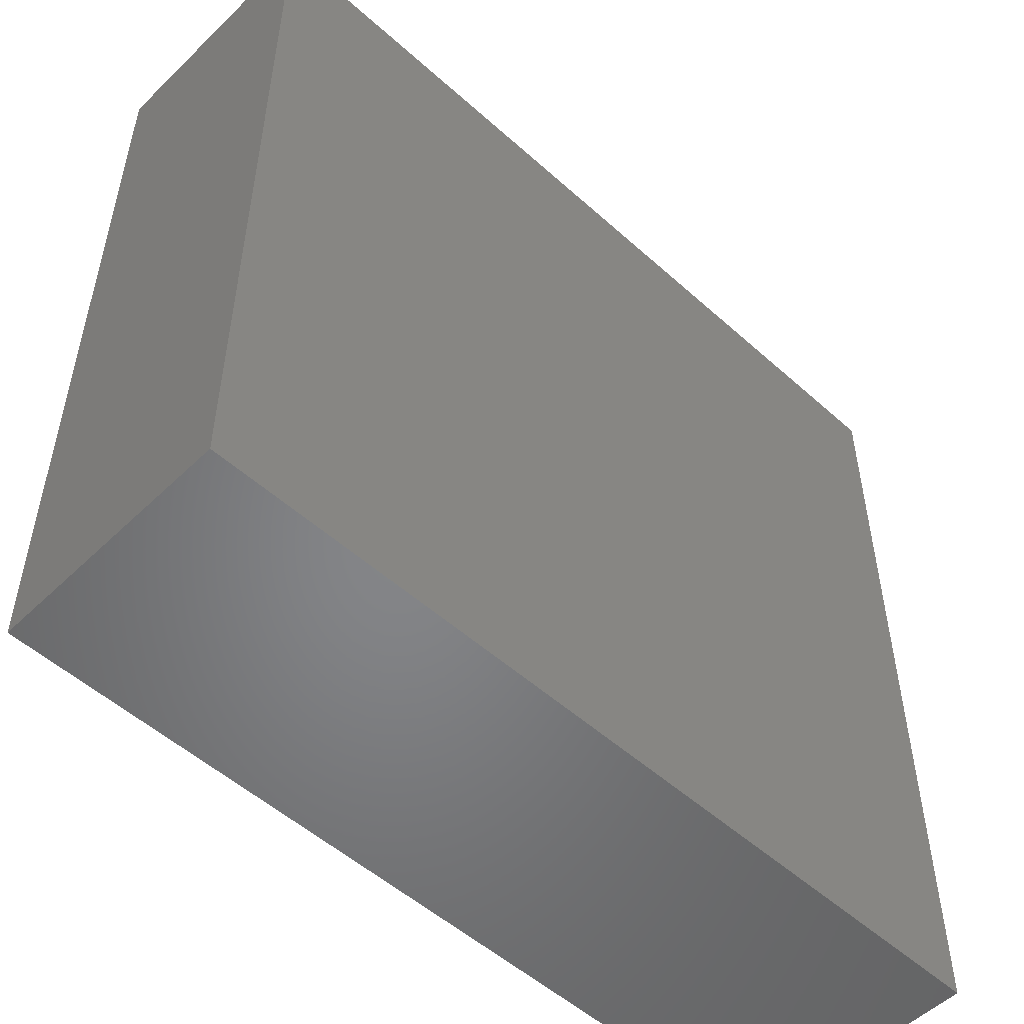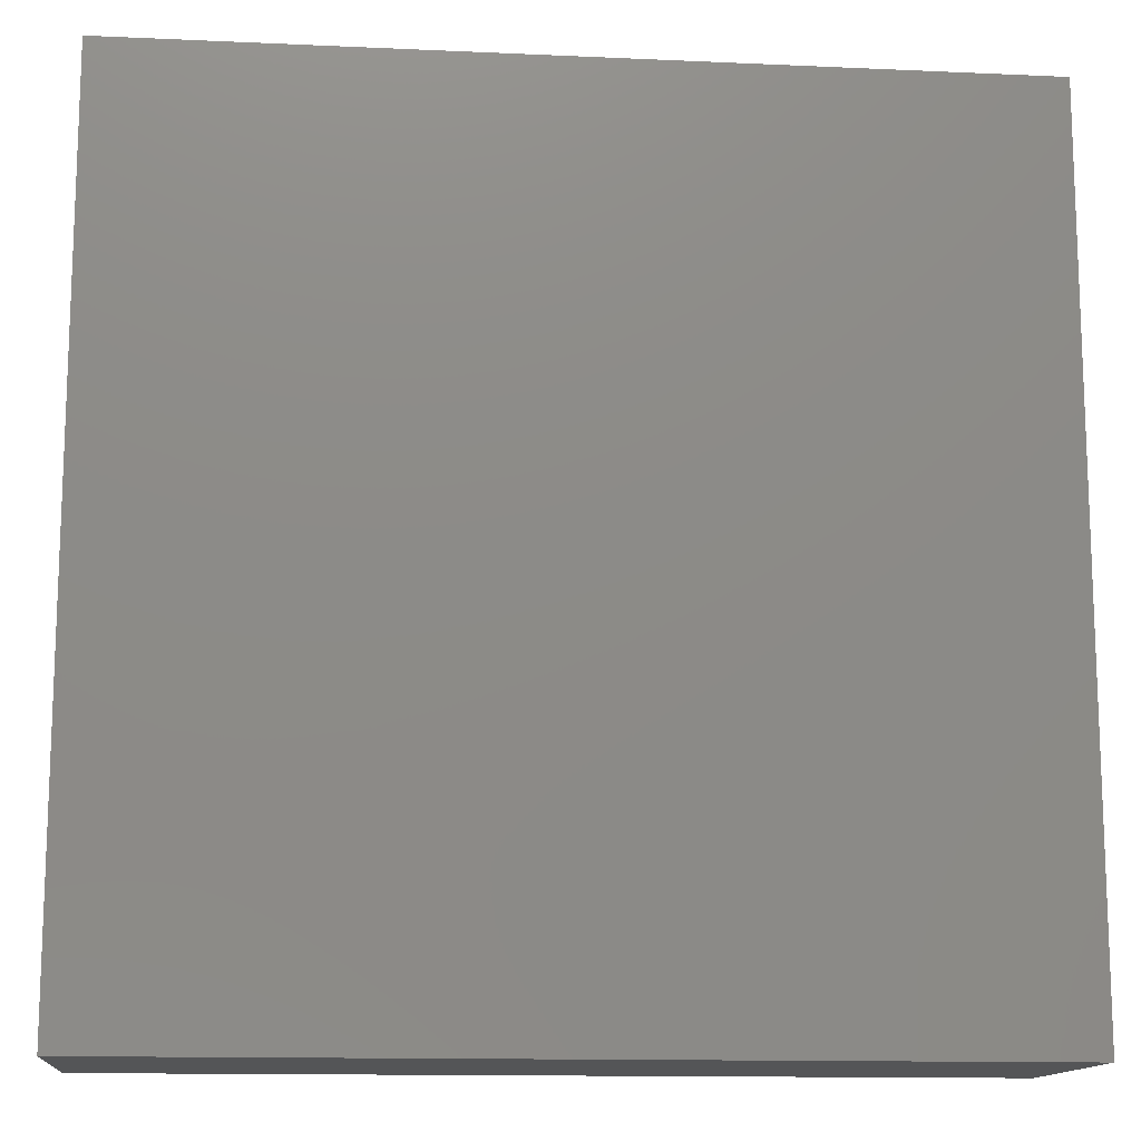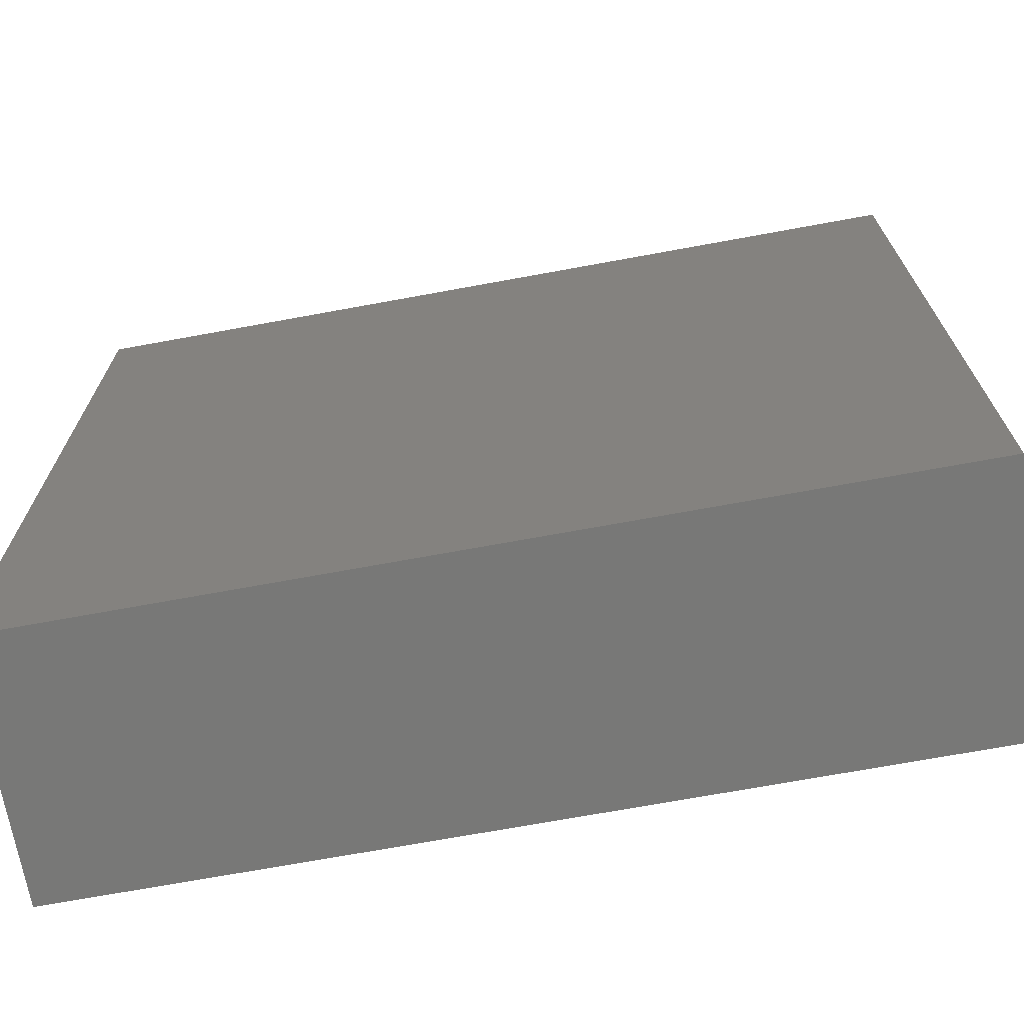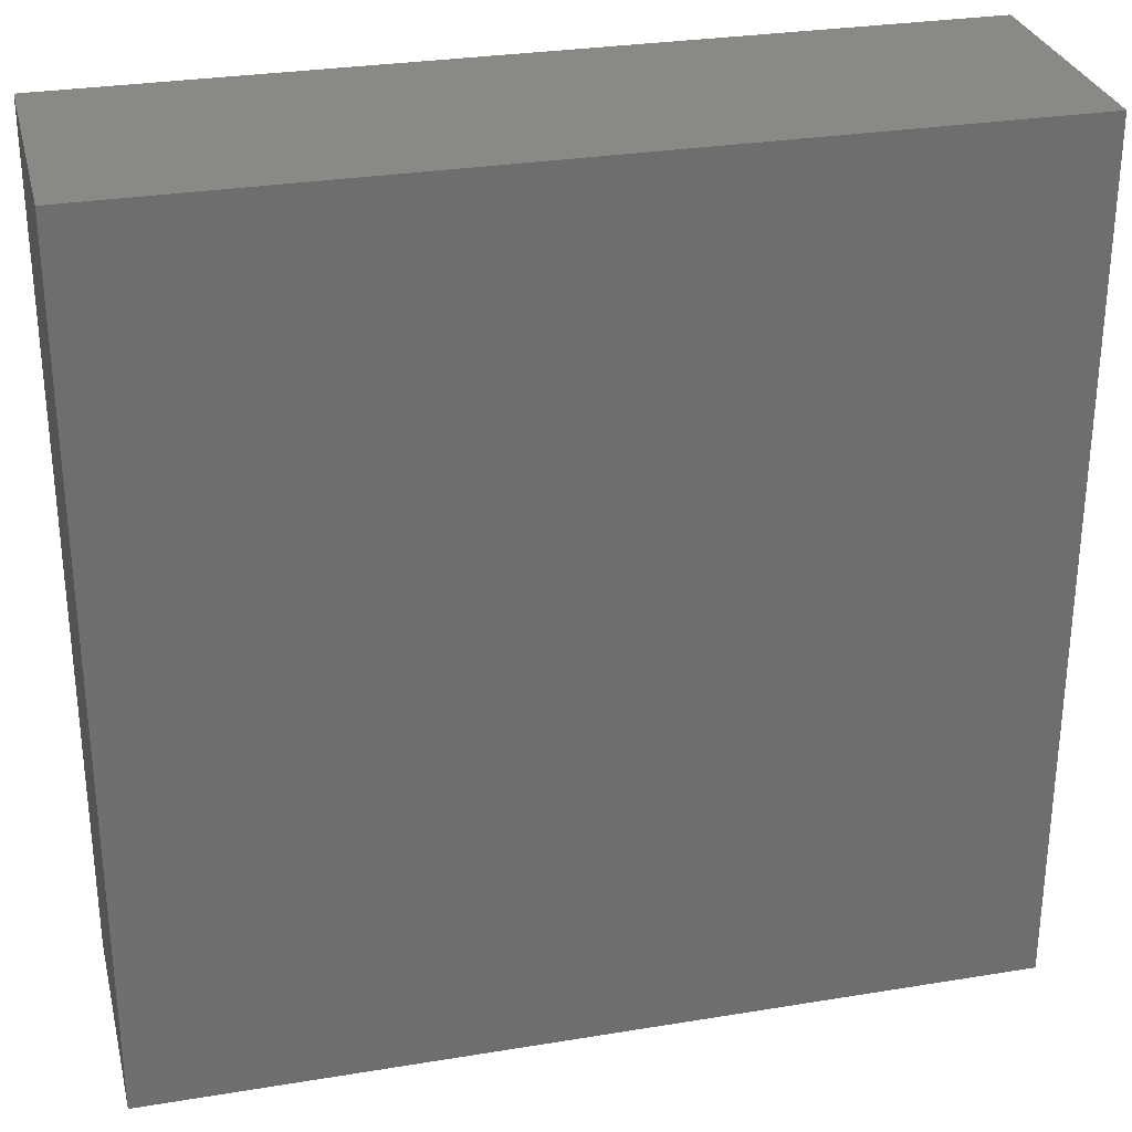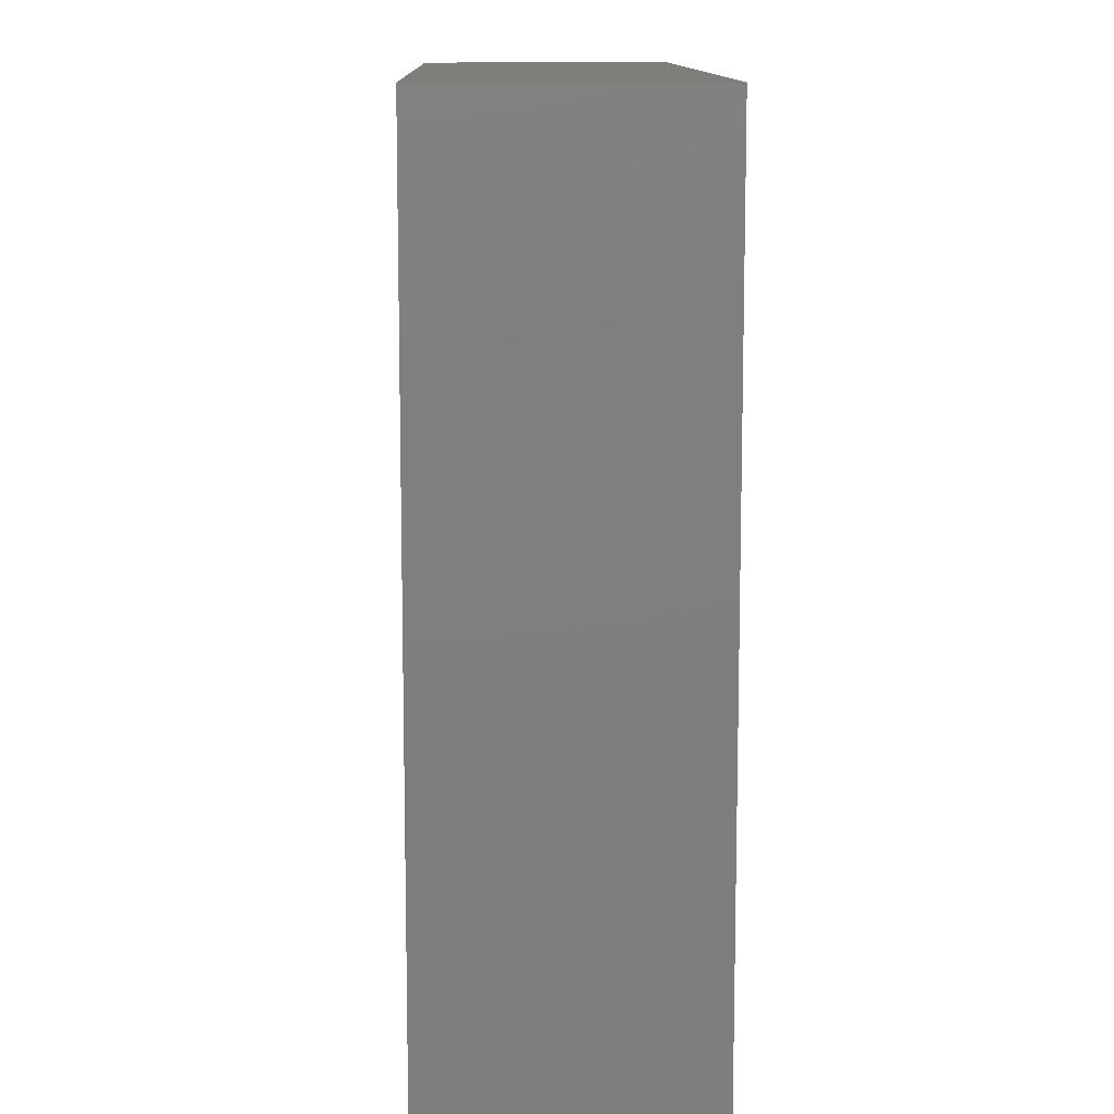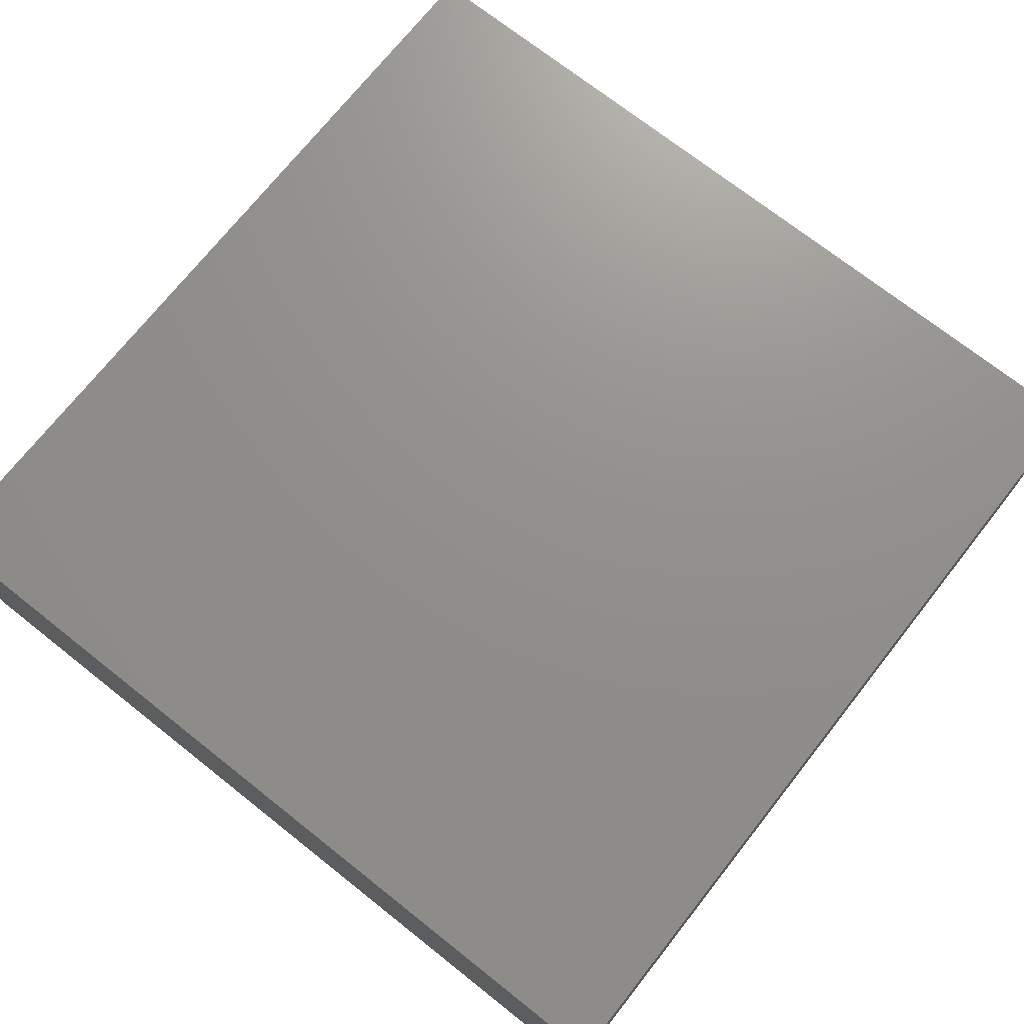
<metadata>
{"format":"stl","ext":"stl","renderer":"f3d","projection":"perspective","resolution":1024,"background":"white","views":[{"elev":-52.5,"azim":136.0,"up":"+Z"},{"elev":-13.4,"azim":-5.8,"up":"+Z"},{"elev":-70.6,"azim":-169.6,"up":"+Z"},{"elev":29.5,"azim":166.4,"up":"+Z"},{"elev":11.4,"azim":-91.4,"up":"+Z"},{"elev":72.3,"azim":38.3,"up":"+Y"}]}
</metadata>
<code>
# stl→obj: 8 verts, 12 faces
v 49.6 -50.03 24.71
v 49.6 -42.88 0
v 49.6 -42.88 24.71
v 49.6 -50.03 0
v 24.8 -42.88 24.71
v 24.8 -50.03 24.71
v 24.8 -50.03 0
v 24.8 -42.88 0
f 1 2 3
f 2 1 4
f 5 1 3
f 1 5 6
f 7 2 4
f 2 7 8
f 7 5 8
f 5 7 6
f 2 5 3
f 5 2 8
f 7 1 6
f 1 7 4

</code>
